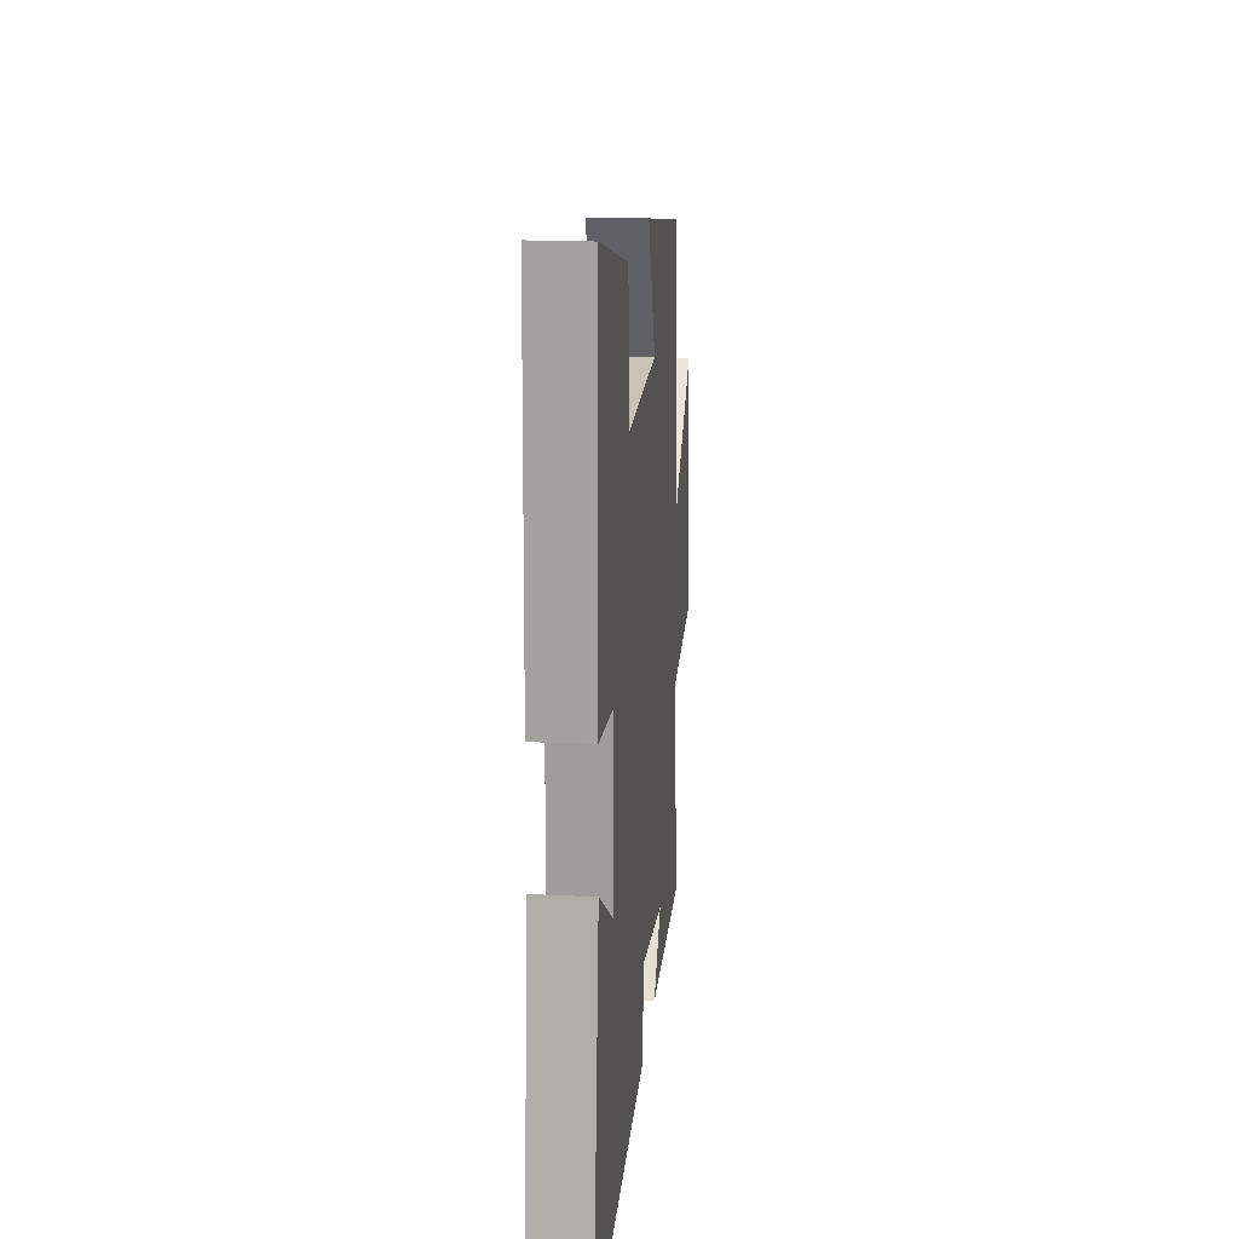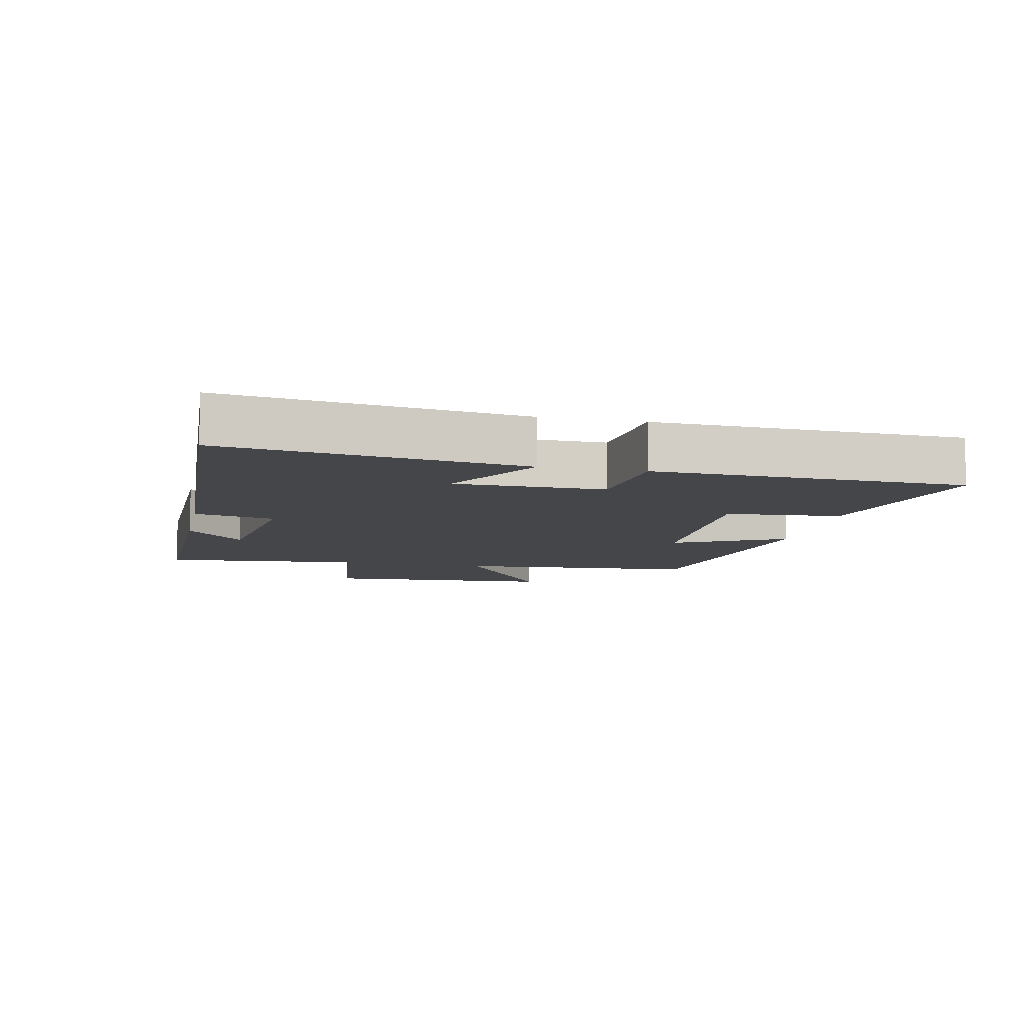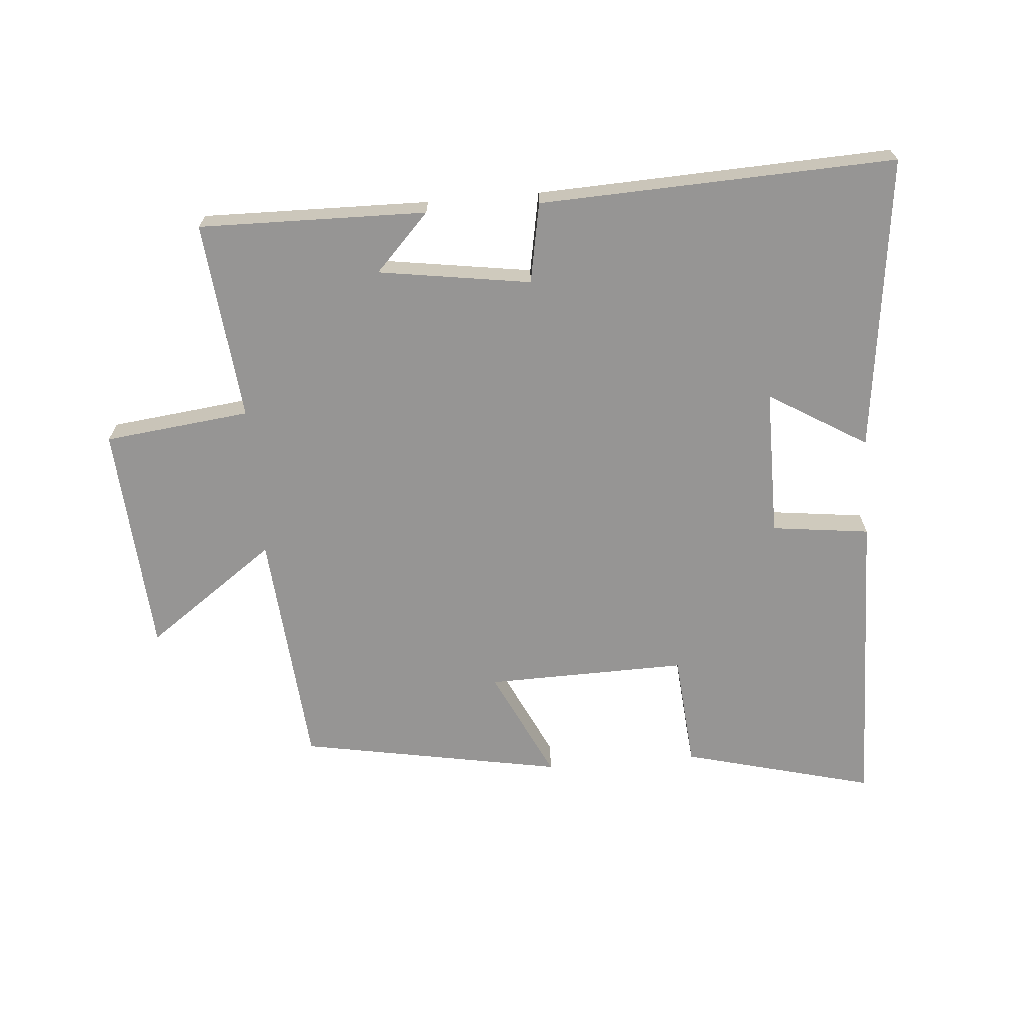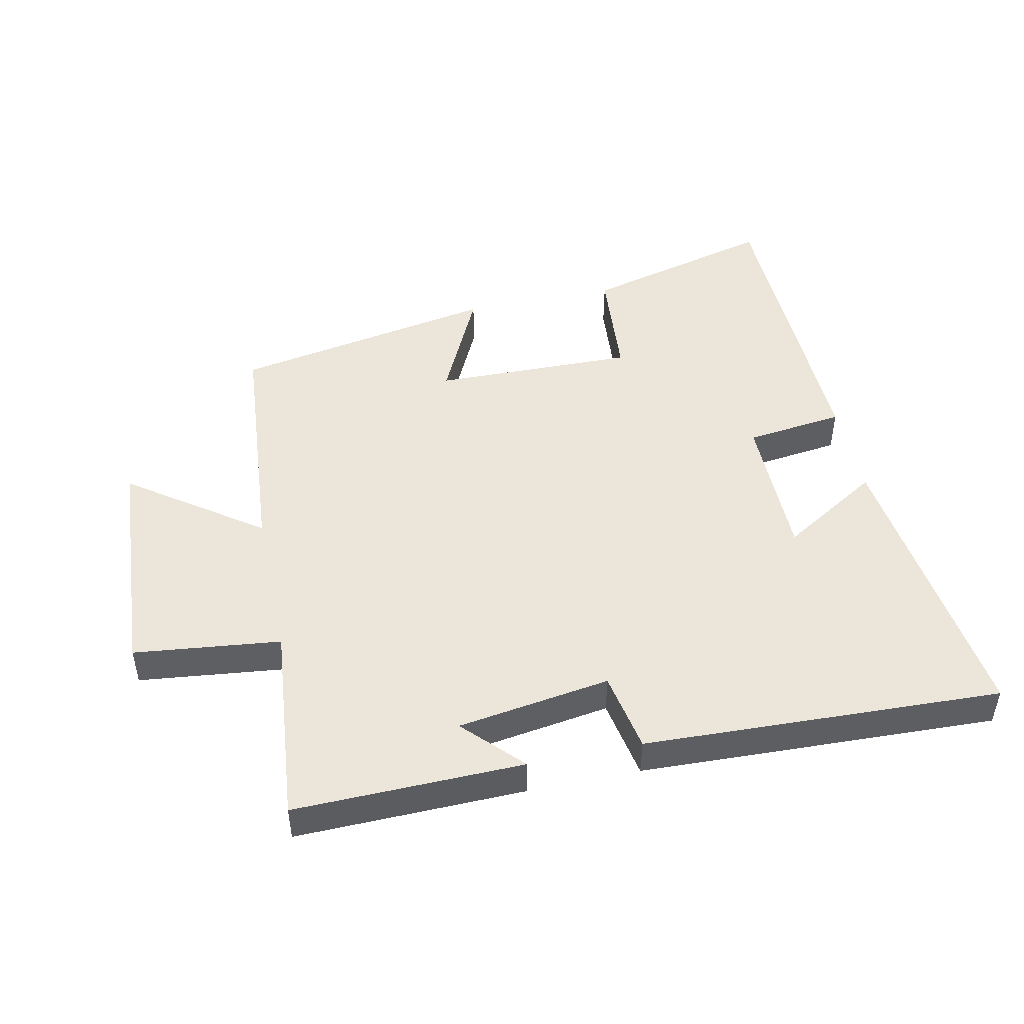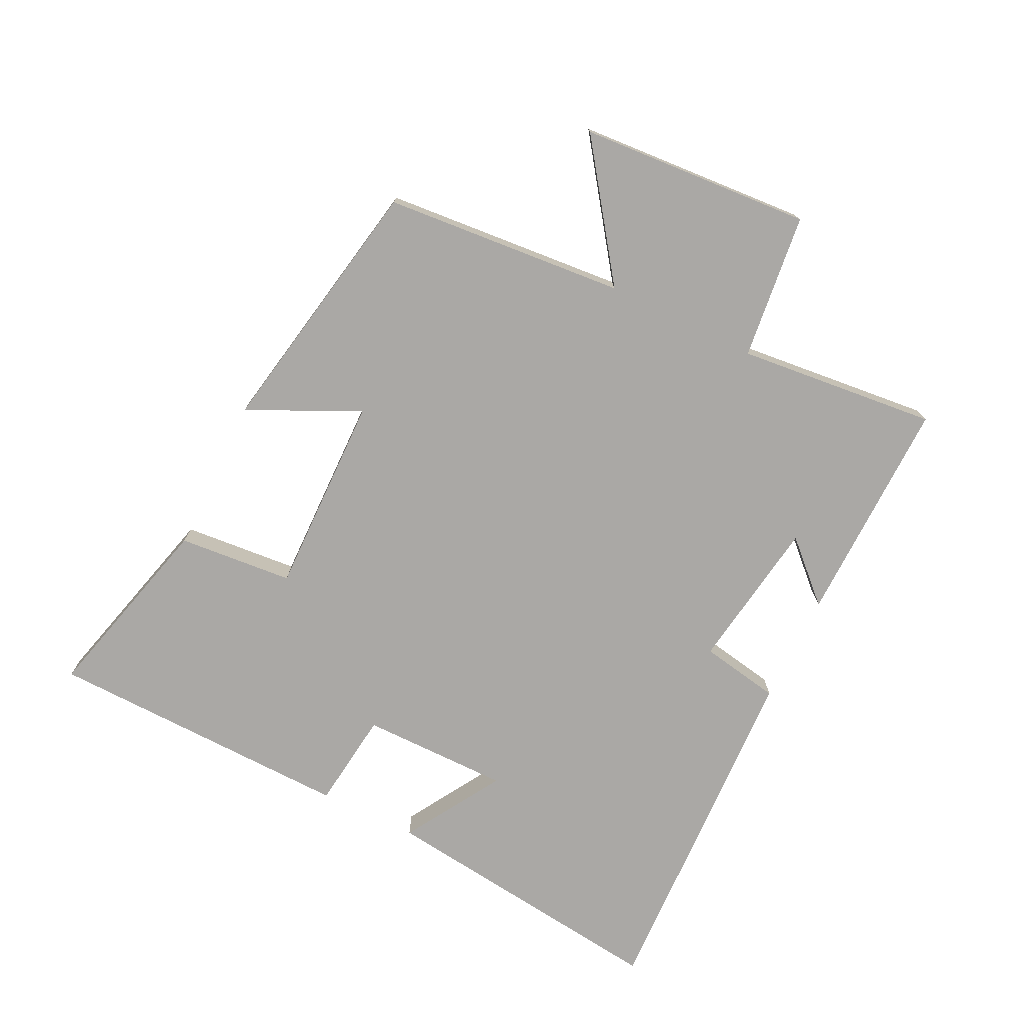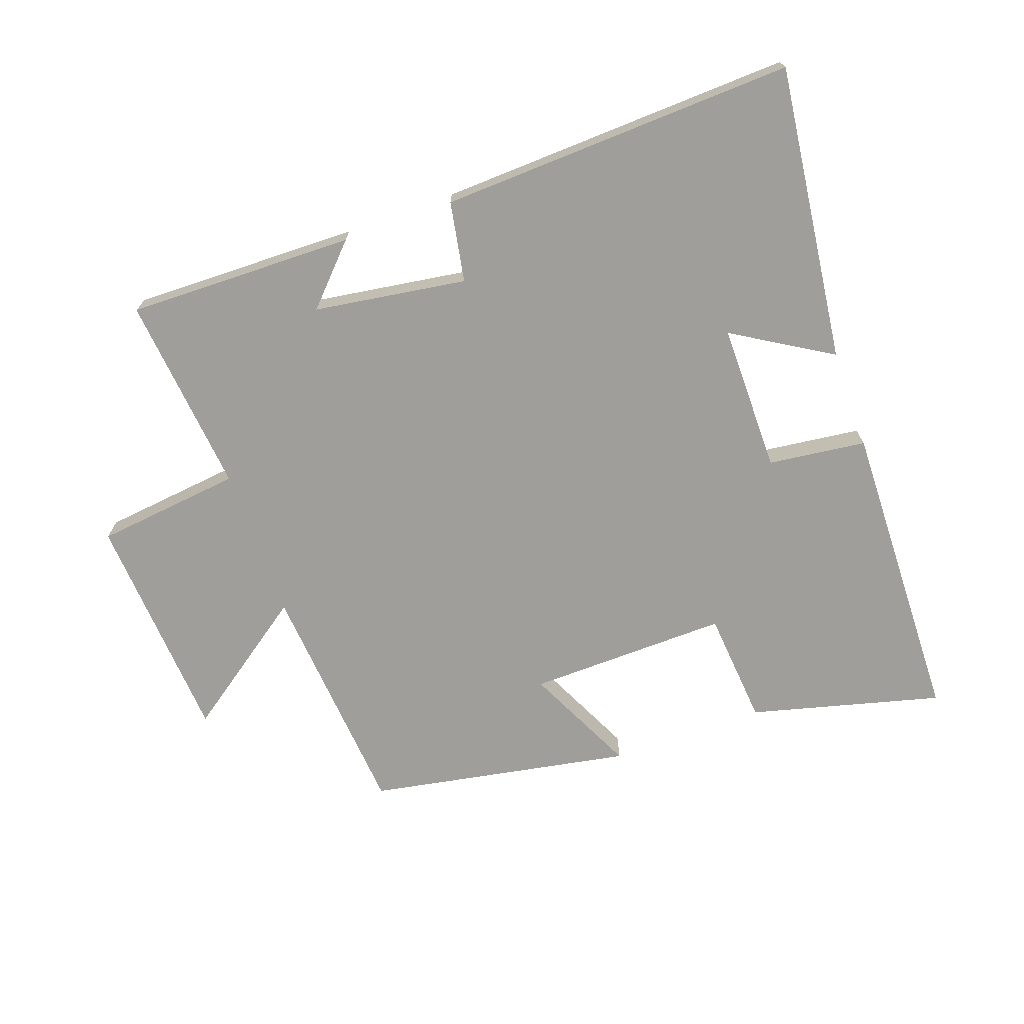
<metadata>
{"format":"obj","ext":"obj","renderer":"f3d","projection":"perspective","resolution":1024,"background":"white","views":[{"elev":18.4,"azim":-84.6,"up":"+Z"},{"elev":-9.4,"azim":-101.9,"up":"+Y"},{"elev":-67.5,"azim":-175.2,"up":"+Y"},{"elev":47.7,"azim":168.0,"up":"+Y"},{"elev":-75.2,"azim":64.0,"up":"+Y"},{"elev":-70.8,"azim":-160.3,"up":"+Y"}]}
</metadata>
<code>
v 0.469 0.07 0.424
v 0.5 0.07 0.047
v 0.704 0.07 0.193
v 0.728 0.07 -0.169
v 0.5 0.07 -0.195
v 0.531 0.07 -0.507
v 0.175 0.07 -0.5
v 0.26 0.07 -0.411
v 0.022 0.07 -0.375
v -0.001 0.07 -0.5
v -0.557 0.07 -0.522
v -0.5 0.07 -0.06
v -0.347 0.07 -0.153
v -0.347 0.07 0.079
v -0.5 0.07 0.098
v -0.488 0.07 0.578
v -0.189 0.07 0.5
v -0.174 0.07 0.32
v 0.14 0.07 0.326
v 0.057 0.07 0.5
v 0.469 0 0.424
v 0.5 0 0.047
v 0.704 0 0.193
v 0.728 0 -0.169
v 0.5 0 -0.195
v 0.531 0 -0.507
v 0.175 0 -0.5
v 0.26 0 -0.411
v 0.022 0 -0.375
v -0.001 0 -0.5
v -0.557 0 -0.522
v -0.5 0 -0.06
v -0.347 0 -0.153
v -0.347 0 0.079
v -0.5 0 0.098
v -0.488 0 0.578
v -0.189 0 0.5
v -0.174 0 0.32
v 0.14 0 0.326
v 0.057 0 0.5
f 19 20 1 2
f 18 19 2
f 16 17 18
f 15 16 18
f 14 15 18
f 13 14 18 2
f 10 11 12 13
f 9 10 13
f 8 9 13 2
f 5 6 7 8
f 5 8 2 3
f 3 4 5
f 22 21 40 39
f 22 39 38
f 38 37 36
f 38 36 35
f 38 35 34
f 22 38 34 33
f 33 32 31 30
f 33 30 29
f 22 33 29 28
f 28 27 26 25
f 23 22 28 25
f 25 24 23
f 1 21 22 2
f 2 22 23 3
f 3 23 24 4
f 4 24 25 5
f 5 25 26 6
f 6 26 27 7
f 7 27 28 8
f 8 28 29 9
f 9 29 30 10
f 10 30 31 11
f 11 31 32 12
f 12 32 33 13
f 13 33 34 14
f 14 34 35 15
f 15 35 36 16
f 16 36 37 17
f 17 37 38 18
f 18 38 39 19
f 19 39 40 20
f 20 40 21 1

</code>
